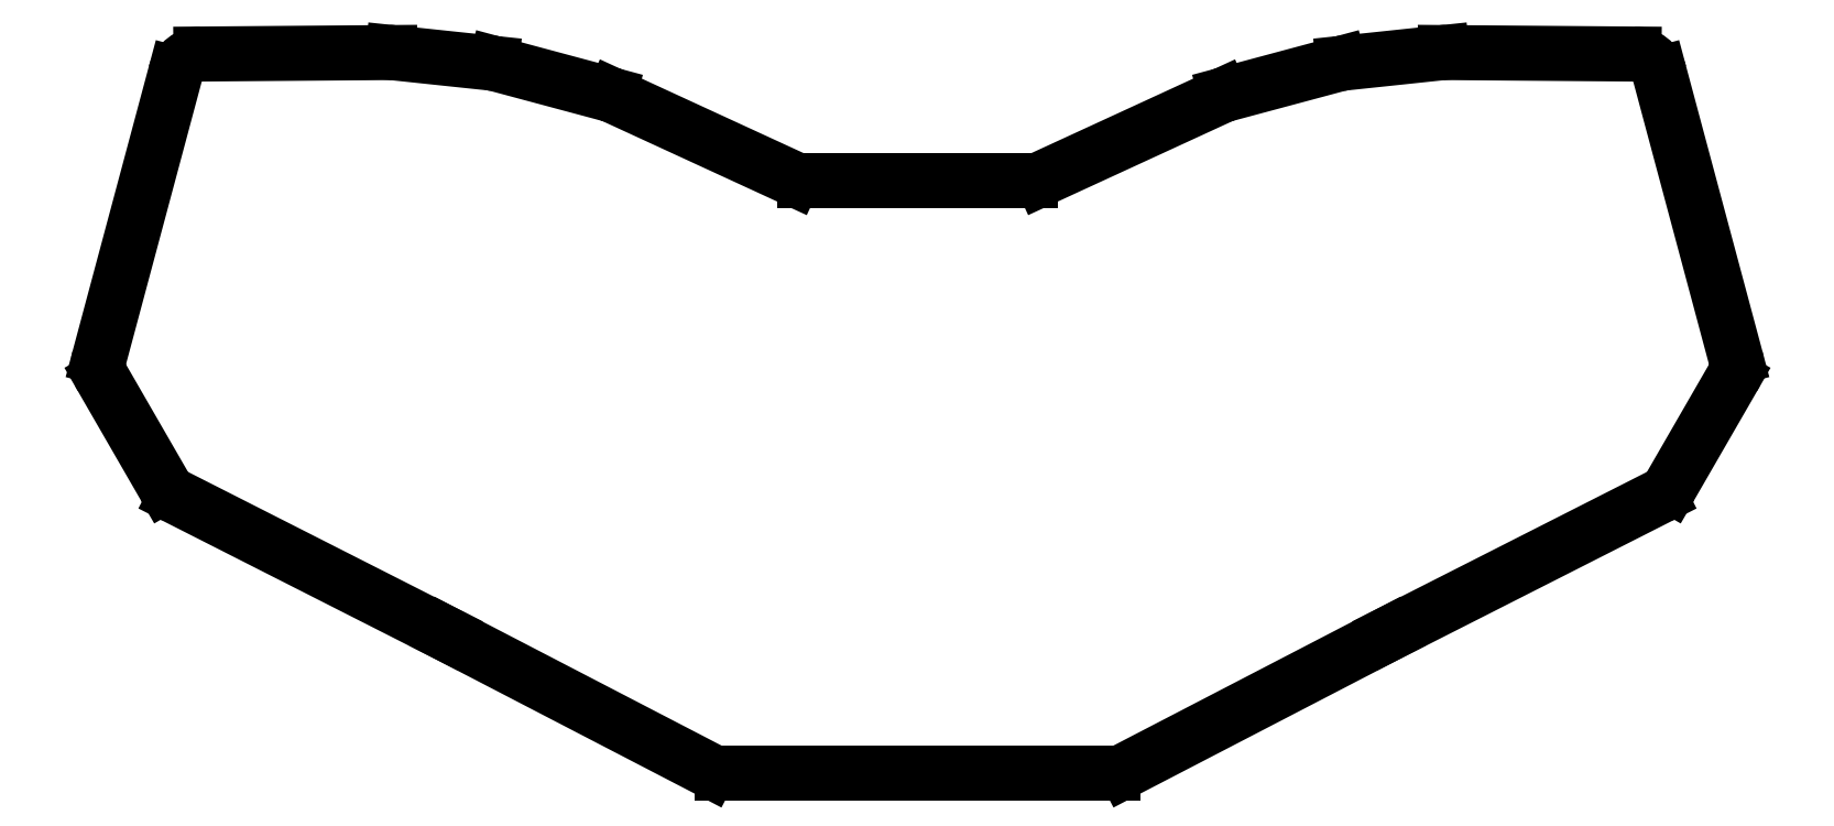
<metadata>
{"format":"dxf","ext":"dxf","renderer":"ezdxf+matplotlib","layout":"modelspace","background":"white","min_lineweight":24,"dpi":150}
</metadata>
<code>
0
SECTION
2
ENTITIES
0
LINE
8
0
10
244
20
-216.9
11
170.9
21
-216.9
0
LINE
8
0
10
168.6
20
-216.3
11
119.3
21
-190.8
0
LINE
8
0
10
119.3
20
-190.8
11
68.66
21
-165.1
0
LINE
8
0
10
66.59
20
-163.1
11
54.94
21
-143
0
LINE
8
0
10
54.44
20
-139.2
11
68.65
21
-86.11
0
LINE
8
0
10
73.44
20
-82.4
11
108.8
21
-82.13
0
LINE
8
0
10
109.3
20
-82.15
11
127.8
21
-84.1
0
LINE
8
0
10
128.6
20
-84.25
11
149.8
21
-89.94
0
LINE
8
0
10
150.6
20
-90.22
11
184.2
21
-105.7
0
LINE
8
0
10
186.3
20
-106.2
11
228.6
21
-106.2
0
LINE
8
0
10
230.7
20
-105.7
11
264.3
21
-90.22
0
LINE
8
0
10
265.1
20
-89.94
11
286.4
21
-84.25
0
LINE
8
0
10
287.1
20
-84.1
11
305.6
21
-82.15
0
LINE
8
0
10
306.2
20
-82.13
11
341.5
21
-82.4
0
LINE
8
0
10
346.3
20
-86.11
11
360.5
21
-139.2
0
LINE
8
0
10
360
20
-143
11
348.4
21
-163.1
0
LINE
8
0
10
346.3
20
-165.1
11
295.7
21
-190.8
0
LINE
8
0
10
295.6
20
-190.8
11
246.3
21
-216.3
0
ARC
8
0
10
170.9
20
-211.9
40
5
50
242.6
51
270
0
ARC
8
0
10
117
20
-195.2
40
5
50
62.6
51
63.11
0
ARC
8
0
10
70.92
20
-160.6
40
5
50
210
51
243.1
0
ARC
8
0
10
59.27
20
-140.5
40
5
50
165
51
210
0
ARC
8
0
10
73.48
20
-87.4
40
5
50
90.45
51
165
0
ARC
8
0
10
108.8
20
-87.13
40
5
50
83.97
51
90.45
0
ARC
8
0
10
127.3
20
-89.08
40
5
50
75
51
83.97
0
ARC
8
0
10
148.5
20
-94.77
40
5
50
65.29
51
75
0
ARC
8
0
10
186.3
20
-101.2
40
5
50
245.3
51
270
0
ARC
8
0
10
228.6
20
-101.2
40
5
50
270
51
294.7
0
ARC
8
0
10
266.4
20
-94.77
40
5
50
105
51
114.7
0
ARC
8
0
10
287.7
20
-89.08
40
5
50
96.03
51
105
0
ARC
8
0
10
306.1
20
-87.13
40
5
50
89.55
51
96.03
0
ARC
8
0
10
341.5
20
-87.4
40
5
50
15
51
89.55
0
ARC
8
0
10
355.7
20
-140.5
40
5
50
330
51
15
0
ARC
8
0
10
344
20
-160.6
40
5
50
296.9
51
330
0
ARC
8
0
10
297.9
20
-195.2
40
5
50
116.9
51
117.4
0
ARC
8
0
10
244
20
-211.9
40
5
50
270
51
297.4
0
ENDSEC
0
EOF

</code>
